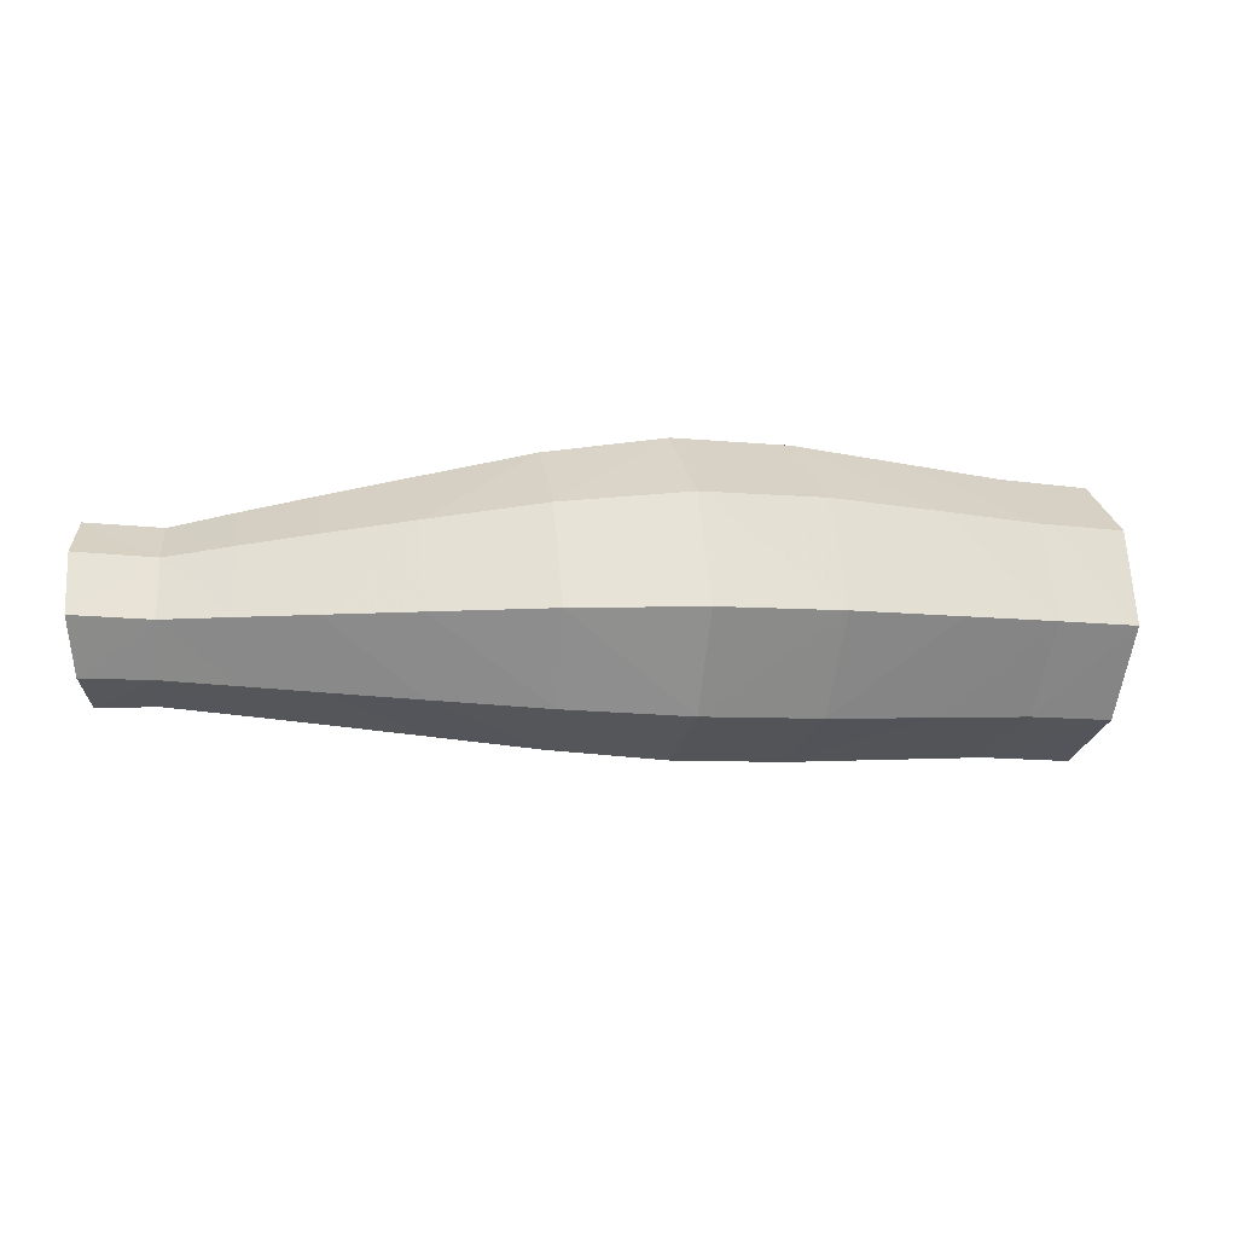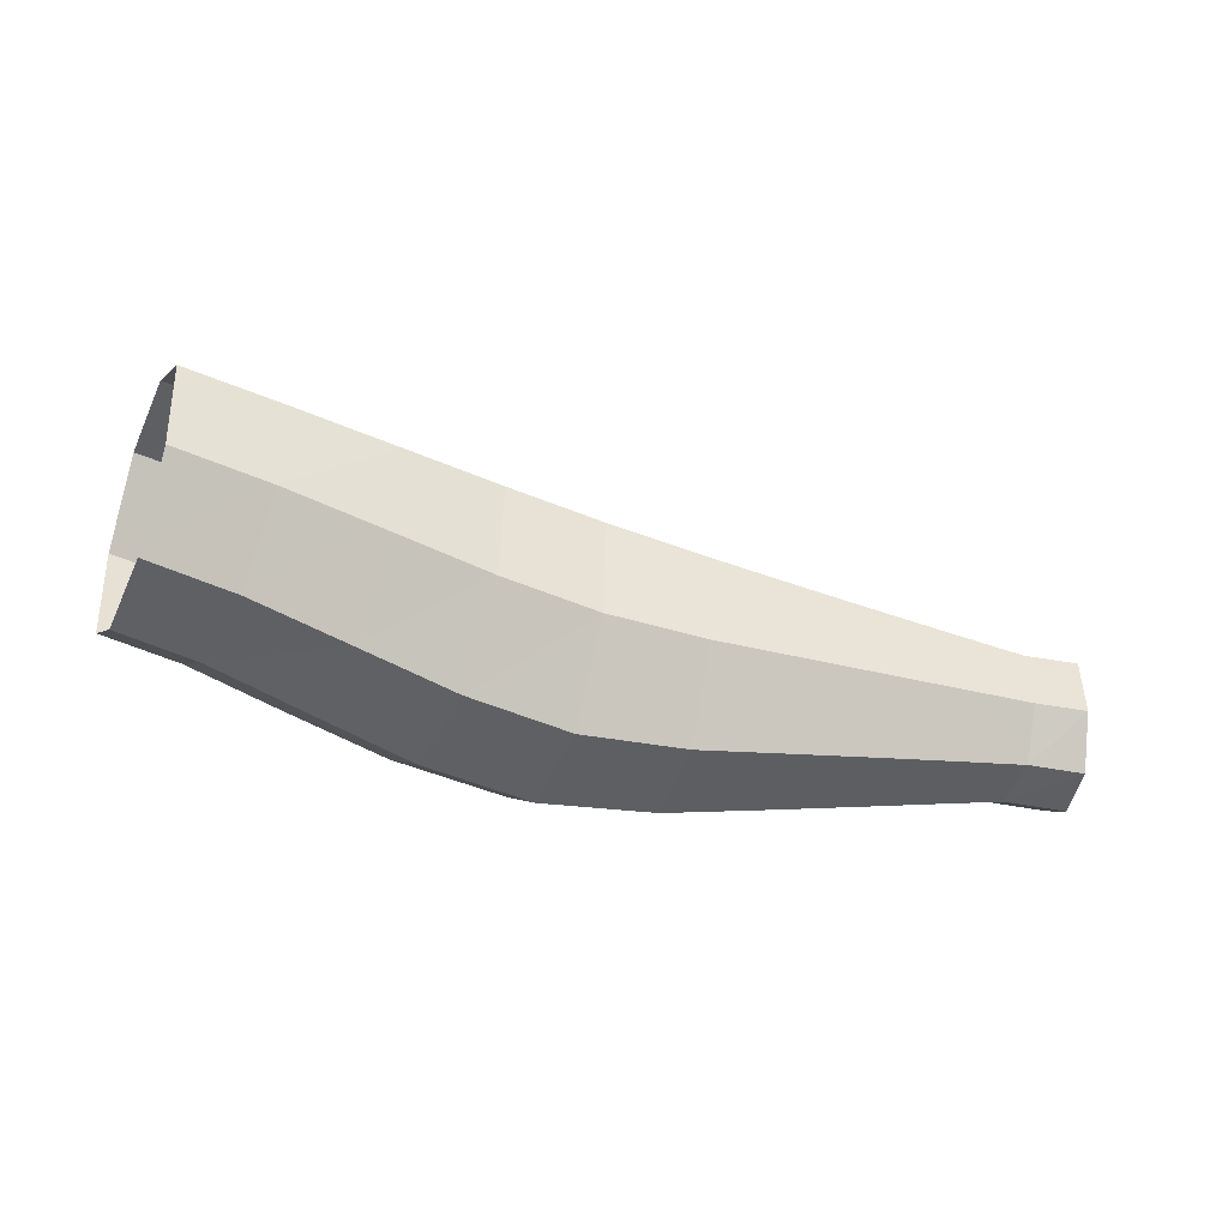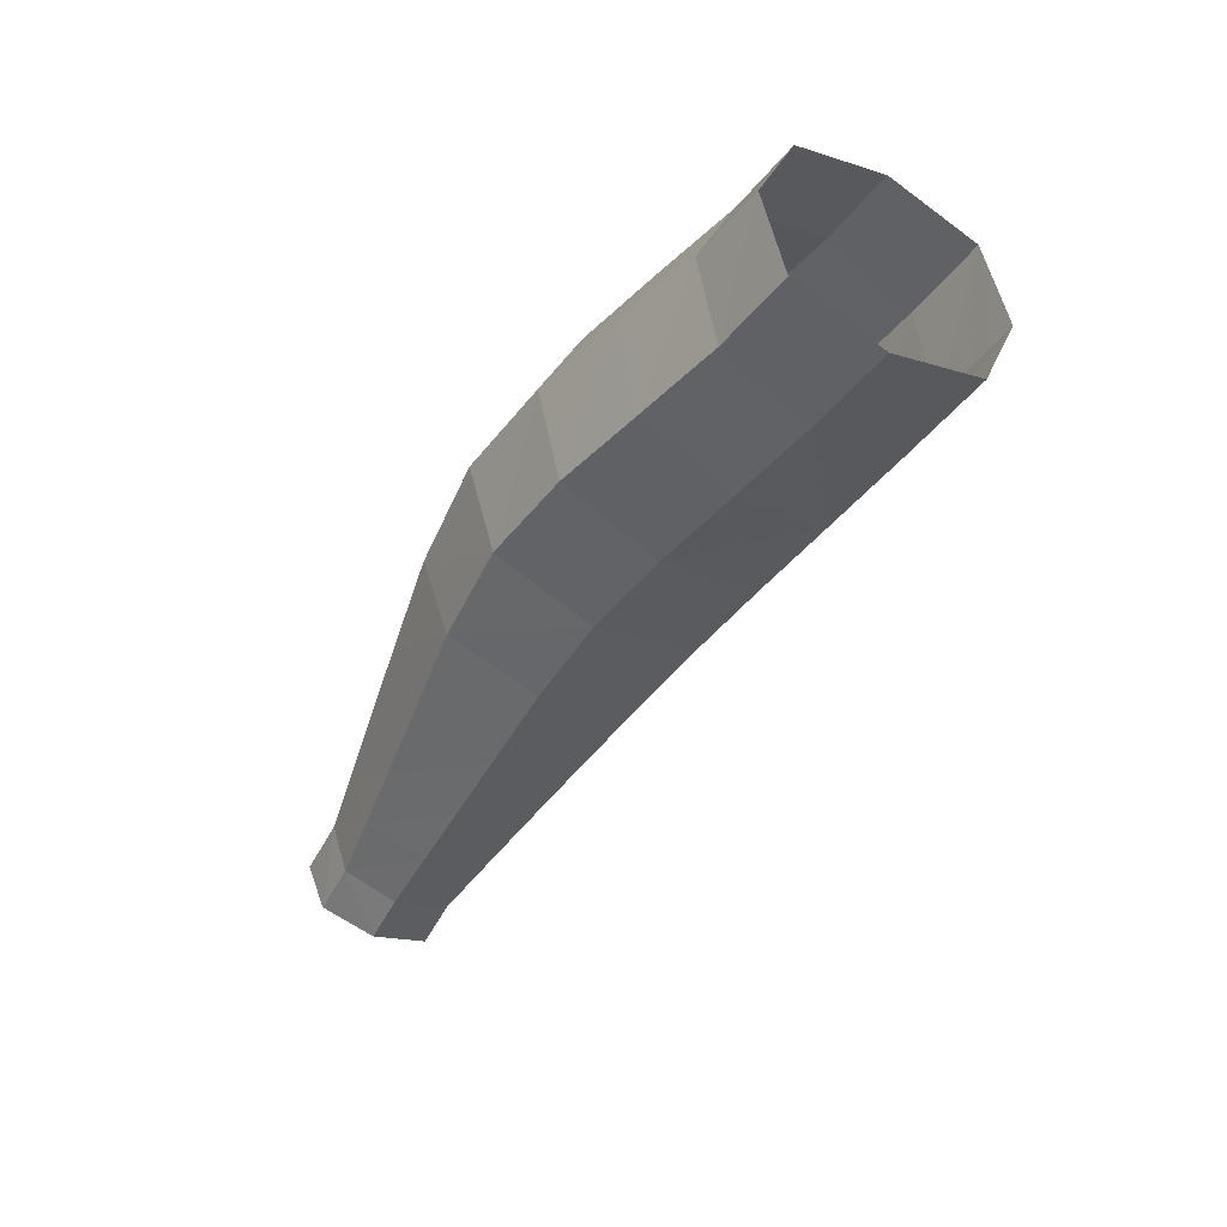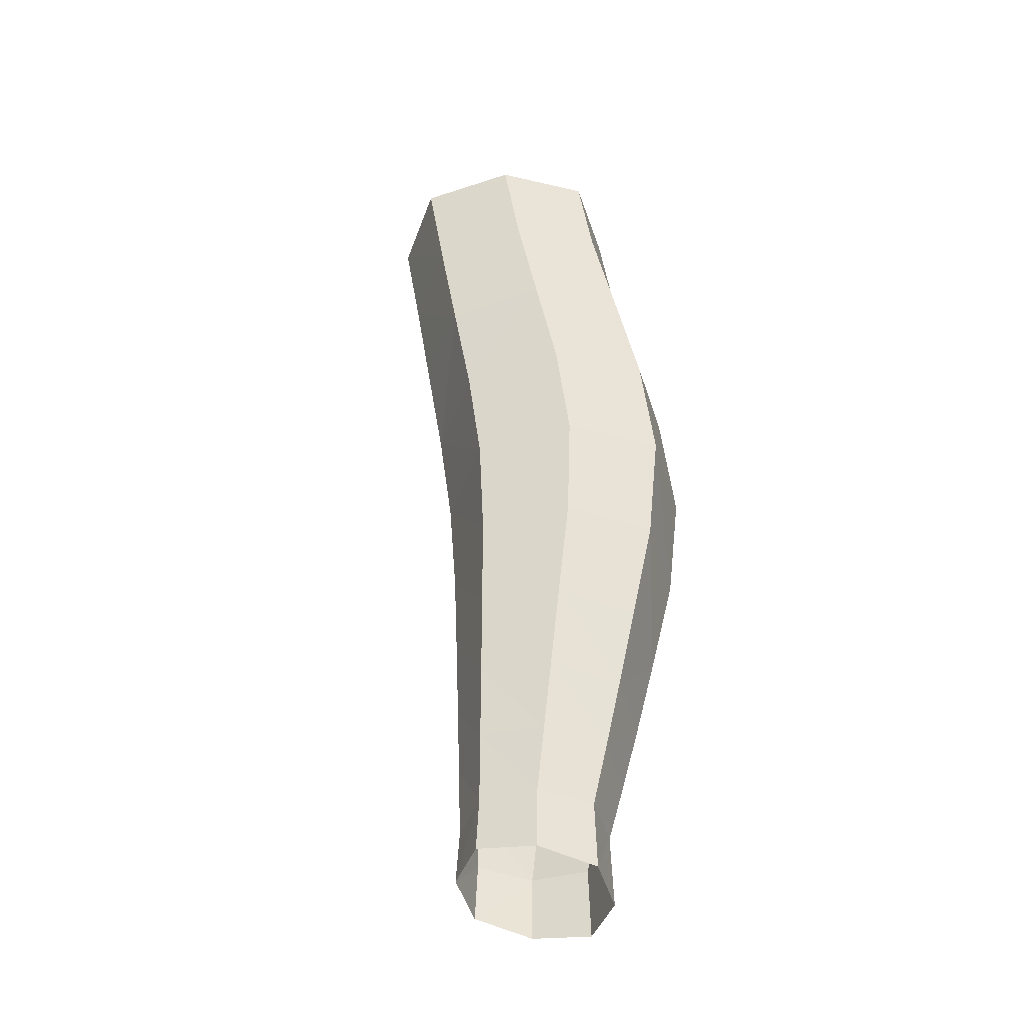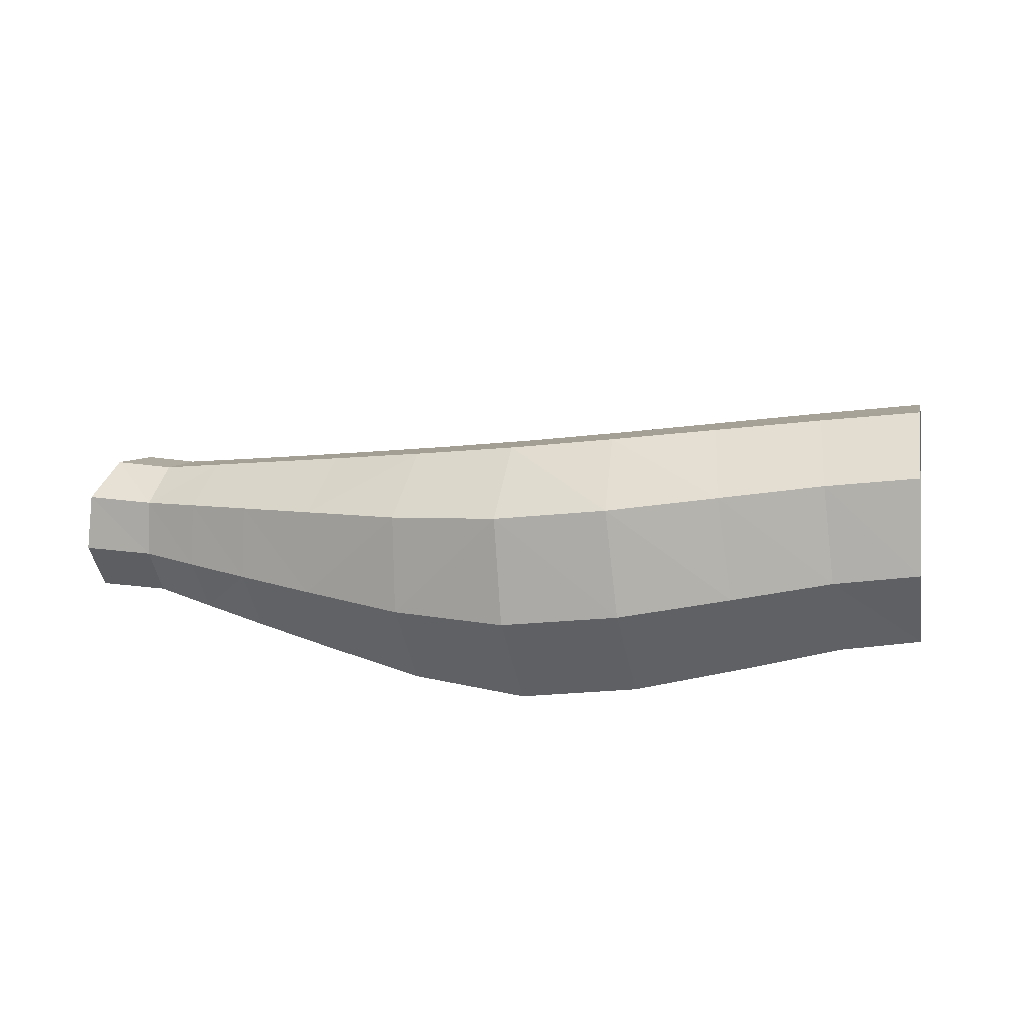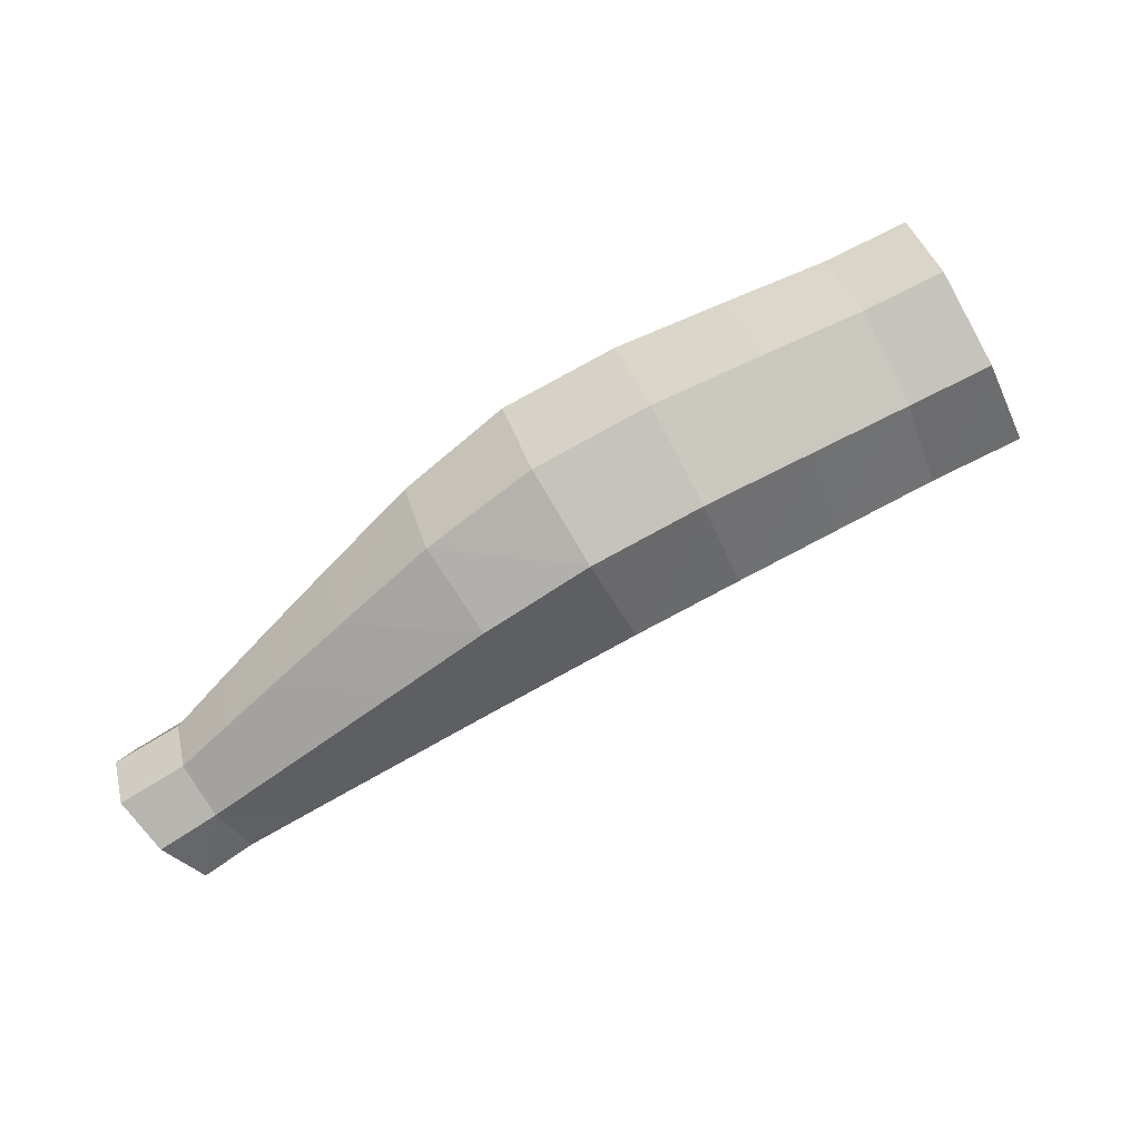
<metadata>
{"format":"obj","ext":"obj","renderer":"f3d","projection":"perspective","resolution":1024,"background":"white","views":[{"elev":43.8,"azim":179.1,"up":"+Y"},{"elev":-21.9,"azim":-10.6,"up":"+Z"},{"elev":-56.9,"azim":-113.8,"up":"+Y"},{"elev":41.5,"azim":96.7,"up":"+Z"},{"elev":26.7,"azim":-156.5,"up":"+Z"},{"elev":-66.4,"azim":-140.3,"up":"+Z"}]}
</metadata>
<code>
v 1.48 0.2897 -0.5923
v 1.474 0.2181 -0.7945
v 1.51 0.01865 -0.8613
v 1.56 -0.177 -0.7931
v 1.594 -0.2371 -0.5904
v 1.6 -0.1656 -0.3882
v 1.564 0.03392 -0.3214
v 1.514 0.2296 -0.3896
v 2.653 0.5048 -0.5862
v 2.872 0.5351 -0.8159
v 2.624 0.5619 -0.8002
v 2.861 0.4719 -0.9988
v 2.609 0.4896 -1.011
v 2.356 0.5612 -0.7729
v 2.4 0.5006 -0.5402
v 2.621 0.293 -1.078
v 2.863 0.2985 -1.055
v 2.648 0.1015 -1.002
v 2.407 0.06224 -0.9976
v 2.361 0.269 -1.078
v 2.677 0.04441 -0.7885
v 2.875 0.1292 -0.989
v 2.891 0.07818 -0.8028
v 2.903 0.1414 -0.6199
v 2.693 0.1167 -0.5775
v 2.451 0.001588 -0.7649
v 2.9 0.3148 -0.5632
v 2.681 0.3133 -0.511
v 2.889 0.4841 -0.6297
v 2.446 0.2938 -0.46
v 2.471 0.08085 -0.5343
v 3.066 0.5127 -0.8278
v 3.233 0.4521 -0.6942
v 3.223 0.4928 -0.8373
v 3.216 0.4431 -0.9777
v 3.056 0.4567 -0.9878
v 3.077 0.4671 -0.6646
v 3.055 0.3026 -1.037
v 3.217 0.3059 -1.021
v 3.061 0.1519 -0.9783
v 3.073 0.1063 -0.8152
v 3.225 0.1717 -0.9695
v 3.235 0.131 -0.8264
v 3.242 0.1807 -0.686
v 3.082 0.1623 -0.6552
v 3.241 0.3179 -0.6428
v 3.083 0.3164 -0.606
v 3.362 0.4736 -0.8459
v 3.53 0.4589 -0.7269
v 3.528 0.4976 -0.8525
v 3.523 0.4525 -0.9761
v 3.36 0.43 -0.9682
v 3.372 0.4375 -0.7214
v 3.516 0.3256 -1.015
v 3.37 0.3091 -1.006
v 3.512 0.2008 -0.9701
v 3.383 0.1908 -0.9617
v 3.514 0.1621 -0.8445
v 3.393 0.1547 -0.8371
v 3.395 0.1984 -0.7148
v 3.386 0.3192 -0.6769
v 3.519 0.2073 -0.7208
v 3.526 0.3342 -0.6823
v 2.1 0.5013 -0.7263
v 2.078 0.4212 -0.9544
v 1.844 0.3389 -0.8883
v 1.865 0.4162 -0.6729
v 2.155 0.4427 -0.4977
v 2.115 0.2095 -1.03
v 2.178 0.004975 -0.9532
v 1.888 0.1359 -0.9611
v 2.234 -0.05365 -0.7246
v 2.256 0.02646 -0.4964
v 2.04 -0.03805 -0.4604
v 2.019 -0.1154 -0.6758
v 1.96 -0.05981 -0.8905
v 2.219 0.2381 -0.4209
v 1.924 0.3607 -0.4582
v 1.995 0.1649 -0.3876
v 1.659 0.34 -0.6253
v 1.645 0.2666 -0.8296
v 1.709 0.284 -0.4215
v 1.687 0.06963 -0.8982
v 1.751 -0.1216 -0.8308
v 1.8 -0.1776 -0.627
v 1.815 -0.1043 -0.4228
v 1.772 0.09274 -0.3542
v 2.336 0.482 -1.004
f 9 10 11
f 11 12 13
f 13 14 11
f 11 15 9
f 16 12 17
f 17 18 16
f 16 19 20
f 20 13 16
f 21 22 23
f 21 24 25
f 25 26 21
f 26 18 21
f 25 27 28
f 28 29 9
f 9 30 28
f 28 31 25
f 32 33 34
f 32 35 36
f 36 10 32
f 10 37 32
f 38 35 39
f 39 40 38
f 38 22 17
f 17 36 38
f 41 42 43
f 41 44 45
f 45 23 41
f 23 40 41
f 45 46 47
f 47 33 37
f 37 27 47
f 47 24 45
f 48 49 50
f 48 51 52
f 48 35 34
f 34 53 48
f 52 54 55
f 55 56 57
f 55 42 39
f 39 52 55
f 57 58 59
f 58 60 59
f 60 43 59
f 43 57 59
f 61 62 63
f 63 53 61
f 53 46 61
f 61 44 60
f 64 15 14
f 14 65 64
f 64 66 67
f 67 68 64
f 65 20 69
f 69 19 70
f 70 71 69
f 69 66 65
f 70 26 72
f 72 31 73
f 72 74 75
f 72 76 70
f 77 31 30
f 30 68 77
f 77 78 79
f 79 73 77
f 80 78 67
f 67 81 80
f 80 2 1
f 1 82 80
f 81 71 83
f 83 76 84
f 84 3 83
f 83 2 81
f 84 75 85
f 85 74 86
f 86 5 85
f 85 4 84
f 87 74 79
f 79 82 87
f 87 8 7
f 7 86 87
f 9 29 10
f 11 10 12
f 13 88 14
f 11 14 15
f 16 13 12
f 17 22 18
f 16 18 19
f 20 88 13
f 21 18 22
f 21 23 24
f 25 31 26
f 26 19 18
f 25 24 27
f 28 27 29
f 9 15 30
f 28 30 31
f 32 37 33
f 32 34 35
f 36 12 10
f 10 29 37
f 38 36 35
f 39 42 40
f 38 40 22
f 17 12 36
f 41 40 42
f 41 43 44
f 45 24 23
f 23 22 40
f 45 44 46
f 47 46 33
f 37 29 27
f 47 27 24
f 48 53 49
f 48 50 51
f 48 52 35
f 34 33 53
f 52 51 54
f 55 54 56
f 55 57 42
f 39 35 52
f 57 56 58
f 58 62 60
f 60 44 43
f 43 42 57
f 61 60 62
f 63 49 53
f 53 33 46
f 61 46 44
f 64 68 15
f 14 88 65
f 64 65 66
f 67 78 68
f 65 88 20
f 69 20 19
f 70 76 71
f 69 71 66
f 70 19 26
f 72 26 31
f 72 73 74
f 72 75 76
f 77 73 31
f 30 15 68
f 77 68 78
f 79 74 73
f 80 82 78
f 67 66 81
f 80 81 2
f 1 8 82
f 81 66 71
f 83 71 76
f 84 4 3
f 83 3 2
f 84 76 75
f 85 75 74
f 86 6 5
f 85 5 4
f 87 86 74
f 79 78 82
f 87 82 8
f 7 6 86

</code>
